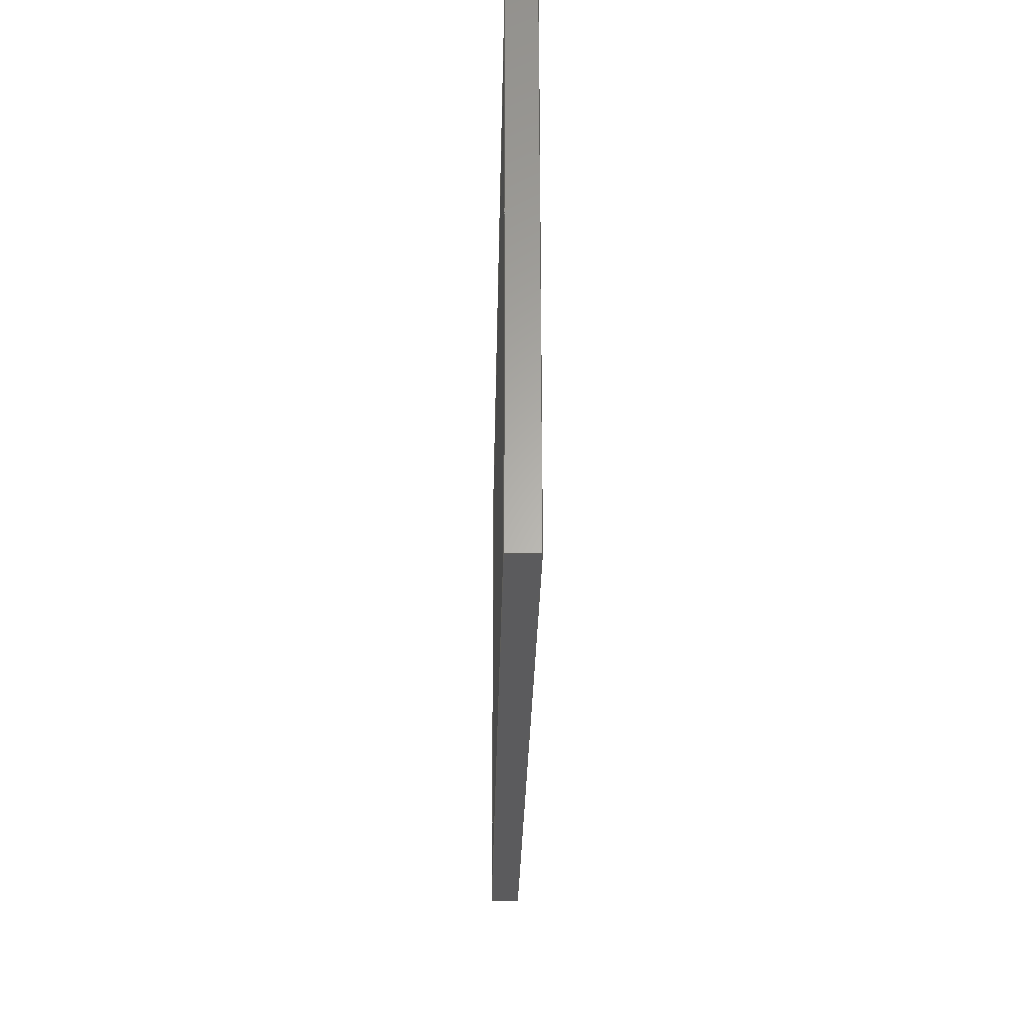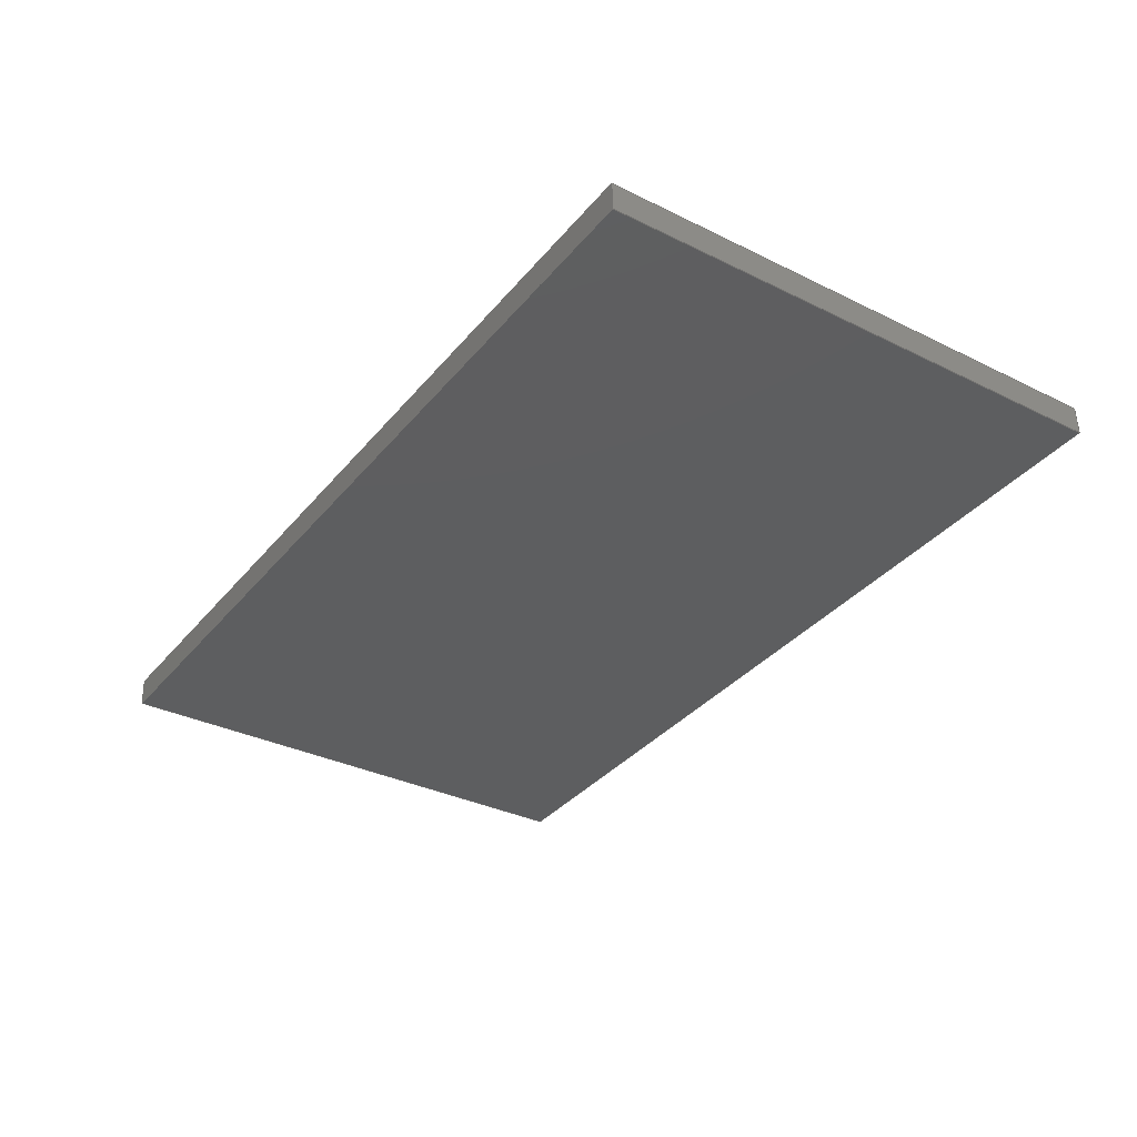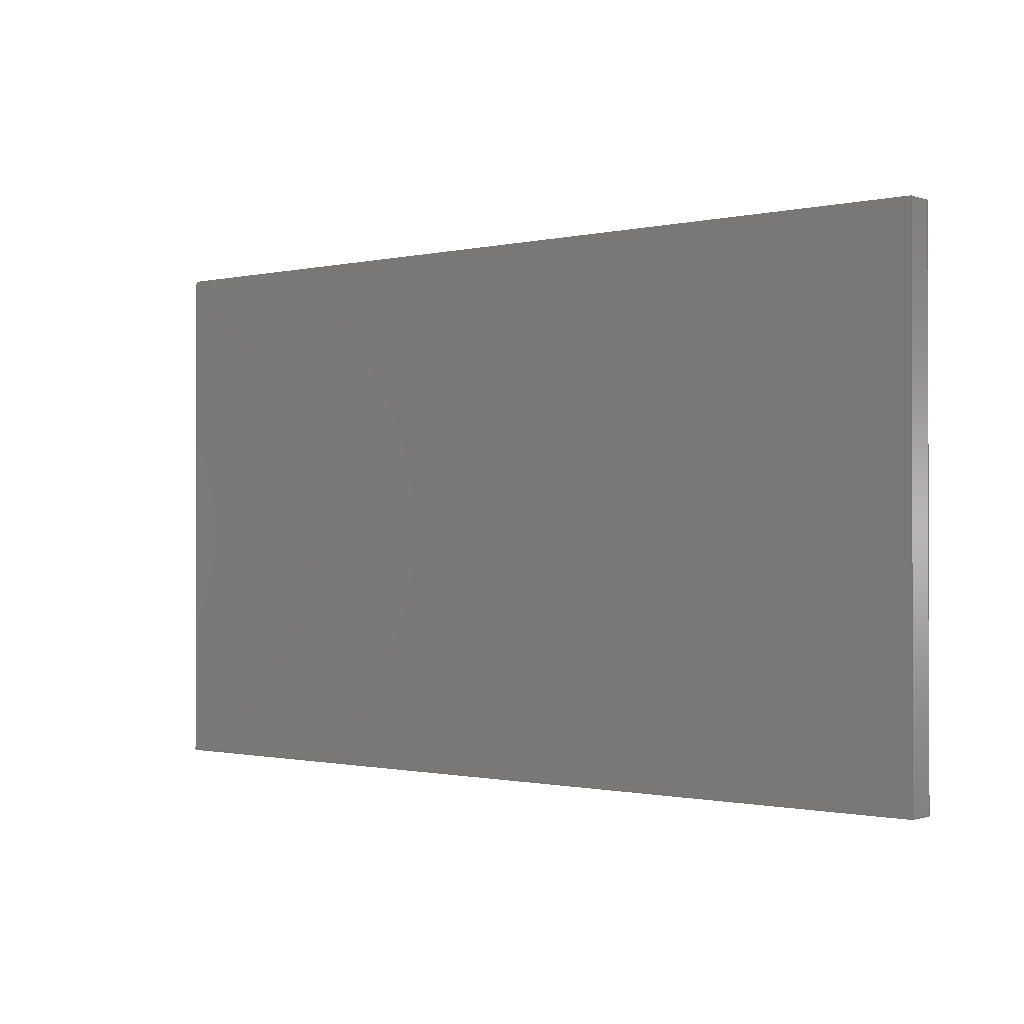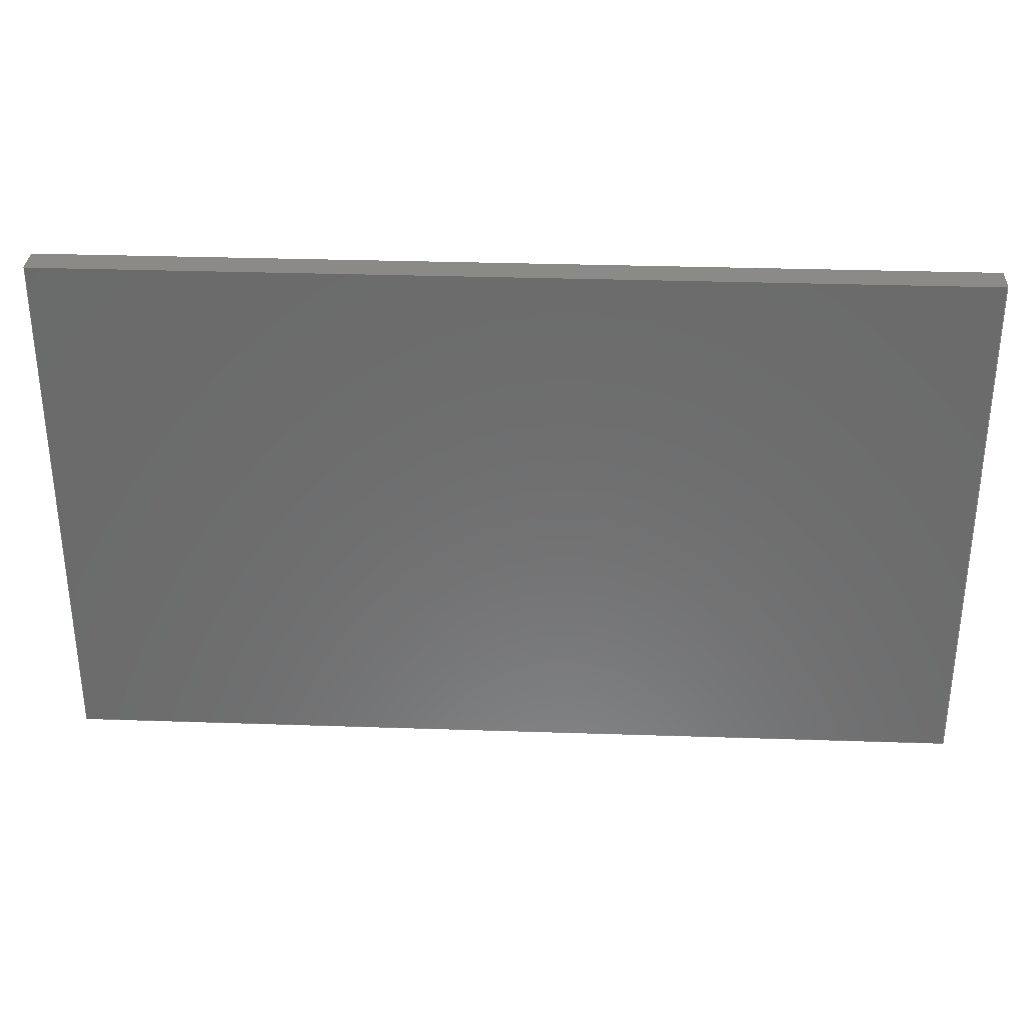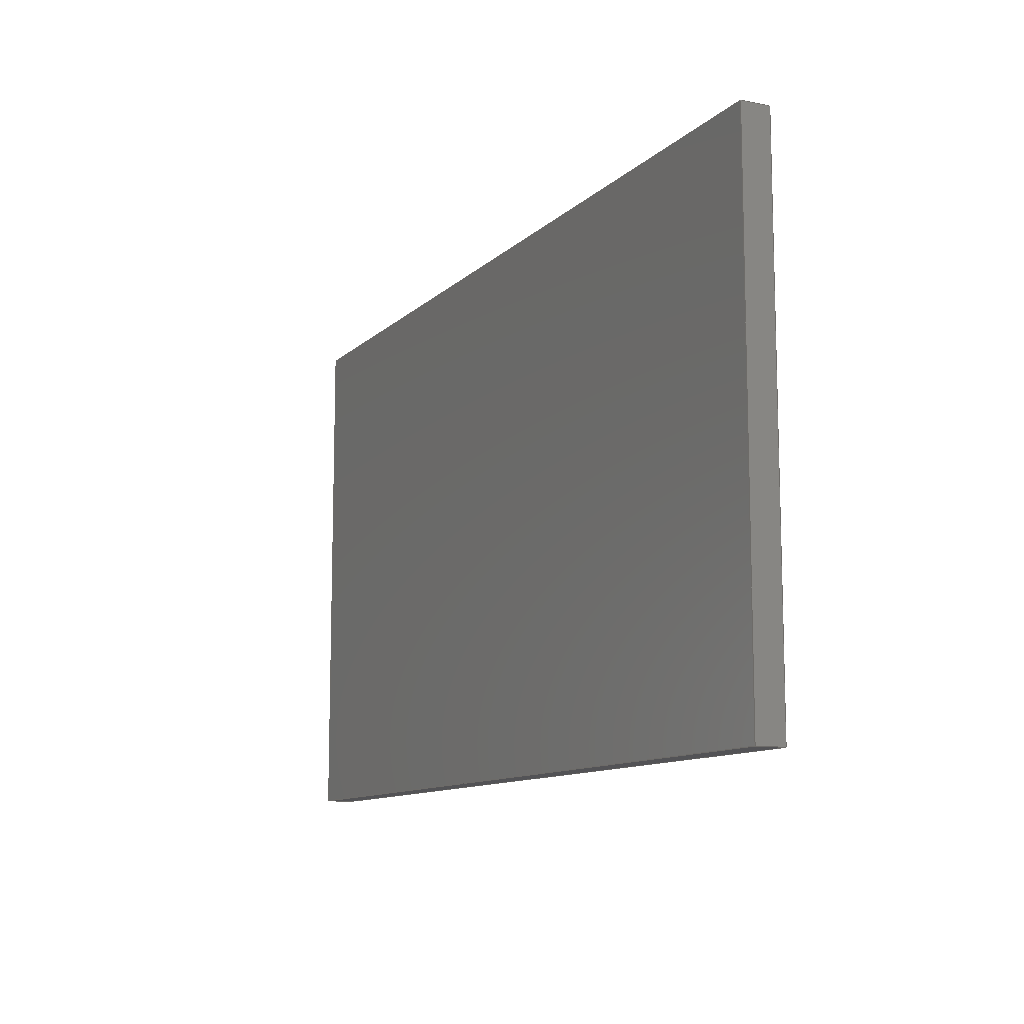
<metadata>
{"format":"step","ext":"stp","renderer":"f3d","projection":"perspective","resolution":1024,"background":"white","views":[{"elev":-26.9,"azim":90.9,"up":"+Z"},{"elev":-33.3,"azim":55.9,"up":"+Y"},{"elev":-0.8,"azim":41.8,"up":"+Z"},{"elev":32.1,"azim":4.6,"up":"+Z"},{"elev":-11.0,"azim":65.7,"up":"+Z"}]}
</metadata>
<code>
ISO-10303-21;
DATA;
#1=PRODUCT('A17_Skin_Mid2_Bottom_Balsa_2mm','','',(#2)) ;
#2=PRODUCT_CONTEXT(' ',#3,'mechanical') ;
#3=APPLICATION_CONTEXT('managed model based 3d engineering') ;
#4=PRODUCT_DEFINITION('',' ',#196,#5) ;
#5=PRODUCT_DEFINITION_CONTEXT('part definition',#3,' ') ;
#6=PRODUCT_DEFINITION_SHAPE(' ',' ',#4) ;
#7=MECHANICAL_DESIGN_GEOMETRIC_PRESENTATION_REPRESENTATION(' ',(#69),#203) ;
#8=PRODUCT_CATEGORY('part','specification') ;
#9=SHAPE_REPRESENTATION(' ',(#105),#203) ;
#10=CARTESIAN_POINT(' ',(0,0,0)) ;
#11=CARTESIAN_POINT('Axis2P3D Location',(432.5,-1.338,0)) ;
#12=CARTESIAN_POINT('Line Origine',(432.5,-1.338,18.5)) ;
#13=CARTESIAN_POINT('Vertex',(432.5,-1.338,0)) ;
#14=CARTESIAN_POINT('Vertex',(432.5,-1.338,37)) ;
#15=CARTESIAN_POINT('Line Origine',(432.5,-2.337,0)) ;
#16=CARTESIAN_POINT('Vertex',(432.5,-3.337,0)) ;
#17=CARTESIAN_POINT('Line Origine',(432.5,-3.337,18.5)) ;
#18=CARTESIAN_POINT('Vertex',(432.5,-3.337,37)) ;
#19=CARTESIAN_POINT('Line Origine',(432.5,-2.337,37)) ;
#20=CARTESIAN_POINT('Control Point',(432.5,-3.337,0)) ;
#21=CARTESIAN_POINT('Control Point',(444.9,-2.919,0)) ;
#22=CARTESIAN_POINT('Control Point',(457.4,-2.495,0)) ;
#23=CARTESIAN_POINT('Control Point',(470.1,-2.064,0)) ;
#24=CARTESIAN_POINT('Control Point',(483,-1.628,0)) ;
#25=CARTESIAN_POINT('Control Point',(496,-1.188,0)) ;
#26=CARTESIAN_POINT('Control Point',(432.5,-3.337,0)) ;
#27=CARTESIAN_POINT('Control Point',(444.9,-2.919,0)) ;
#28=CARTESIAN_POINT('Control Point',(457.4,-2.495,0)) ;
#29=CARTESIAN_POINT('Control Point',(470.1,-2.064,0)) ;
#30=CARTESIAN_POINT('Control Point',(483,-1.628,0)) ;
#31=CARTESIAN_POINT('Control Point',(496,-1.188,0)) ;
#32=CARTESIAN_POINT('Vertex',(496,-1.188,0)) ;
#33=CARTESIAN_POINT('Line Origine',(496,-1.188,18.5)) ;
#34=CARTESIAN_POINT('Vertex',(496,-1.188,37)) ;
#35=CARTESIAN_POINT('Control Point',(432.5,-3.337,37)) ;
#36=CARTESIAN_POINT('Control Point',(444.9,-2.919,37)) ;
#37=CARTESIAN_POINT('Control Point',(457.4,-2.495,37)) ;
#38=CARTESIAN_POINT('Control Point',(470.1,-2.064,37)) ;
#39=CARTESIAN_POINT('Control Point',(483,-1.628,37)) ;
#40=CARTESIAN_POINT('Control Point',(496,-1.188,37)) ;
#41=CARTESIAN_POINT('Axis2P3D Location',(495.9,0.811,0)) ;
#42=CARTESIAN_POINT('Line Origine',(495.9,-0.1884,0)) ;
#43=CARTESIAN_POINT('Vertex',(495.9,0.811,0)) ;
#44=CARTESIAN_POINT('Line Origine',(495.9,0.811,18.5)) ;
#45=CARTESIAN_POINT('Vertex',(495.9,0.811,37)) ;
#46=CARTESIAN_POINT('Line Origine',(495.9,-0.1884,37)) ;
#47=CARTESIAN_POINT('Control Point',(495.9,0.811,0)) ;
#48=CARTESIAN_POINT('Control Point',(483.2,0.3804,0)) ;
#49=CARTESIAN_POINT('Control Point',(470.5,-0.05011,0)) ;
#50=CARTESIAN_POINT('Control Point',(457.8,-0.4803,0)) ;
#51=CARTESIAN_POINT('Control Point',(445.1,-0.9098,0)) ;
#52=CARTESIAN_POINT('Control Point',(432.5,-1.338,0)) ;
#53=CARTESIAN_POINT('Control Point',(495.9,0.811,0)) ;
#54=CARTESIAN_POINT('Control Point',(483.2,0.3804,0)) ;
#55=CARTESIAN_POINT('Control Point',(470.5,-0.05011,0)) ;
#56=CARTESIAN_POINT('Control Point',(457.8,-0.4803,0)) ;
#57=CARTESIAN_POINT('Control Point',(445.1,-0.9098,0)) ;
#58=CARTESIAN_POINT('Control Point',(432.5,-1.338,0)) ;
#59=CARTESIAN_POINT('Control Point',(495.9,0.811,37)) ;
#60=CARTESIAN_POINT('Control Point',(483.2,0.3804,37)) ;
#61=CARTESIAN_POINT('Control Point',(470.5,-0.05011,37)) ;
#62=CARTESIAN_POINT('Control Point',(457.8,-0.4803,37)) ;
#63=CARTESIAN_POINT('Control Point',(445.1,-0.9098,37)) ;
#64=CARTESIAN_POINT('Control Point',(432.5,-1.338,37)) ;
#65=CARTESIAN_POINT('Axis2P3D Location',(0,0,0)) ;
#66=CARTESIAN_POINT('Axis2P3D Location',(0,0,37)) ;
#67=PRODUCT_RELATED_PRODUCT_CATEGORY('part',$,(#1)) ;
#68=UNCERTAINTY_MEASURE_WITH_UNIT(LENGTH_MEASURE(0.005),#200,'distance_accuracy_value','CONFUSED CURVE UNCERTAINTY') ;
#69=STYLED_ITEM(' ',(#70),#165) ;
#70=PRESENTATION_STYLE_ASSIGNMENT((#71)) ;
#71=SURFACE_STYLE_USAGE(.BOTH.,#72) ;
#72=SURFACE_SIDE_STYLE(' ',(#73)) ;
#73=SURFACE_STYLE_FILL_AREA(#74) ;
#74=FILL_AREA_STYLE(' ',(#75)) ;
#75=FILL_AREA_STYLE_COLOUR(' ',#188) ;
#76=VECTOR('Line Direction',#88,1) ;
#77=VECTOR('Line Direction',#89,1) ;
#78=VECTOR('Line Direction',#90,1) ;
#79=VECTOR('Line Direction',#91,1) ;
#80=VECTOR('Extrusion Surface Vector',#92,1) ;
#81=VECTOR('Line Direction',#93,1) ;
#82=VECTOR('Line Direction',#96,1) ;
#83=VECTOR('Line Direction',#97,1) ;
#84=VECTOR('Line Direction',#98,1) ;
#85=VECTOR('Extrusion Surface Vector',#99,1) ;
#86=DIRECTION('Axis2P3D Direction',(-0.9994,-0.03374,0)) ;
#87=DIRECTION('Axis2P3D XDirection',(0.03374,-0.9994,0)) ;
#88=DIRECTION('Vector Direction',(0,0,1)) ;
#89=DIRECTION('Vector Direction',(0.03374,-0.9994,0)) ;
#90=DIRECTION('Vector Direction',(0,0,1)) ;
#91=DIRECTION('Vector Direction',(0.03374,-0.9994,0)) ;
#92=DIRECTION('Vector Direction',(0,0,1)) ;
#93=DIRECTION('Vector Direction',(0,0,1)) ;
#94=DIRECTION('Axis2P3D Direction',(-0.9994,-0.03393,0)) ;
#95=DIRECTION('Axis2P3D XDirection',(0.03393,-0.9994,0)) ;
#96=DIRECTION('Vector Direction',(0.03393,-0.9994,0)) ;
#97=DIRECTION('Vector Direction',(0,0,1)) ;
#98=DIRECTION('Vector Direction',(0.03393,-0.9994,0)) ;
#99=DIRECTION('Vector Direction',(0,0,1)) ;
#100=DIRECTION('Axis2P3D Direction',(0,0,1)) ;
#101=DIRECTION('Axis2P3D XDirection',(1,0,0)) ;
#102=DIRECTION('Axis2P3D Direction',(0,0,1)) ;
#103=DIRECTION('Axis2P3D XDirection',(1,0,0)) ;
#104=SHAPE_REPRESENTATION_RELATIONSHIP(' ',' ',#9,#174) ;
#105=AXIS2_PLACEMENT_3D(' ',#10,$,$) ;
#106=AXIS2_PLACEMENT_3D('Plane Axis2P3D',#11,#86,#87) ;
#107=AXIS2_PLACEMENT_3D('Plane Axis2P3D',#41,#94,#95) ;
#108=AXIS2_PLACEMENT_3D('Plane Axis2P3D',#65,#100,#101) ;
#109=AXIS2_PLACEMENT_3D('Plane Axis2P3D',#66,#102,#103) ;
#110=LINE('Line',#12,#76) ;
#111=LINE('Line',#15,#77) ;
#112=LINE('Line',#17,#78) ;
#113=LINE('Line',#19,#79) ;
#114=LINE('Line',#33,#81) ;
#115=LINE('Line',#42,#82) ;
#116=LINE('Line',#44,#83) ;
#117=LINE('Line',#46,#84) ;
#118=PLANE('',#106) ;
#119=PLANE('',#107) ;
#120=PLANE('',#108) ;
#121=PLANE('',#109) ;
#122=EDGE_CURVE('',#166,#167,#110,.T.) ;
#123=EDGE_CURVE('',#166,#168,#111,.T.) ;
#124=EDGE_CURVE('',#168,#169,#112,.T.) ;
#125=EDGE_CURVE('',#167,#169,#113,.T.) ;
#126=EDGE_CURVE('',#168,#170,#183,.T.) ;
#127=EDGE_CURVE('',#170,#171,#114,.T.) ;
#128=EDGE_CURVE('',#169,#171,#184,.T.) ;
#129=EDGE_CURVE('',#170,#172,#115,.F.) ;
#130=EDGE_CURVE('',#172,#173,#116,.T.) ;
#131=EDGE_CURVE('',#171,#173,#117,.F.) ;
#132=EDGE_CURVE('',#172,#166,#186,.T.) ;
#133=EDGE_CURVE('',#173,#167,#187,.T.) ;
#134=CLOSED_SHELL('Closed Shell',(#175,#176,#177,#178,#179,#180)) ;
#135=ORIENTED_EDGE('',*,*,#122,.F.) ;
#136=ORIENTED_EDGE('',*,*,#123,.T.) ;
#137=ORIENTED_EDGE('',*,*,#124,.T.) ;
#138=ORIENTED_EDGE('',*,*,#125,.F.) ;
#139=ORIENTED_EDGE('',*,*,#124,.F.) ;
#140=ORIENTED_EDGE('',*,*,#126,.T.) ;
#141=ORIENTED_EDGE('',*,*,#127,.T.) ;
#142=ORIENTED_EDGE('',*,*,#128,.F.) ;
#143=ORIENTED_EDGE('',*,*,#127,.F.) ;
#144=ORIENTED_EDGE('',*,*,#129,.T.) ;
#145=ORIENTED_EDGE('',*,*,#130,.T.) ;
#146=ORIENTED_EDGE('',*,*,#131,.F.) ;
#147=ORIENTED_EDGE('',*,*,#130,.F.) ;
#148=ORIENTED_EDGE('',*,*,#132,.T.) ;
#149=ORIENTED_EDGE('',*,*,#122,.T.) ;
#150=ORIENTED_EDGE('',*,*,#133,.F.) ;
#151=ORIENTED_EDGE('',*,*,#132,.F.) ;
#152=ORIENTED_EDGE('',*,*,#129,.F.) ;
#153=ORIENTED_EDGE('',*,*,#126,.F.) ;
#154=ORIENTED_EDGE('',*,*,#123,.F.) ;
#155=ORIENTED_EDGE('',*,*,#125,.T.) ;
#156=ORIENTED_EDGE('',*,*,#128,.T.) ;
#157=ORIENTED_EDGE('',*,*,#131,.T.) ;
#158=ORIENTED_EDGE('',*,*,#133,.T.) ;
#159=EDGE_LOOP('',(#135,#136,#137,#138)) ;
#160=EDGE_LOOP('',(#139,#140,#141,#142)) ;
#161=EDGE_LOOP('',(#143,#144,#145,#146)) ;
#162=EDGE_LOOP('',(#147,#148,#149,#150)) ;
#163=EDGE_LOOP('',(#151,#152,#153,#154)) ;
#164=EDGE_LOOP('',(#155,#156,#157,#158)) ;
#165=MANIFOLD_SOLID_BREP('PartBody',#134) ;
#166=VERTEX_POINT('',#13) ;
#167=VERTEX_POINT('',#14) ;
#168=VERTEX_POINT('',#16) ;
#169=VERTEX_POINT('',#18) ;
#170=VERTEX_POINT('',#32) ;
#171=VERTEX_POINT('',#34) ;
#172=VERTEX_POINT('',#43) ;
#173=VERTEX_POINT('',#45) ;
#174=ADVANCED_BREP_SHAPE_REPRESENTATION('NONE',(#165),#203) ;
#175=ADVANCED_FACE('PartBody',(#189),#118,.T.) ;
#176=ADVANCED_FACE('PartBody',(#190),#198,.T.) ;
#177=ADVANCED_FACE('PartBody',(#191),#119,.F.) ;
#178=ADVANCED_FACE('PartBody',(#192),#199,.T.) ;
#179=ADVANCED_FACE('PartBody',(#193),#120,.F.) ;
#180=ADVANCED_FACE('PartBody',(#194),#121,.T.) ;
#181=APPLICATION_PROTOCOL_DEFINITION('international standard','ap242_managed_model_based_3d_engineering',2014,#3) ;
#182=B_SPLINE_CURVE_WITH_KNOTS('',5,(#20,#21,#22,#23,#24,#25),.UNSPECIFIED.,.F.,.U.,(6,6),(0,63.46),.UNSPECIFIED.) ;
#183=B_SPLINE_CURVE_WITH_KNOTS('',5,(#26,#27,#28,#29,#30,#31),.UNSPECIFIED.,.F.,.U.,(6,6),(5e+05,5e+05),.UNSPECIFIED.) ;
#184=B_SPLINE_CURVE_WITH_KNOTS('',5,(#35,#36,#37,#38,#39,#40),.UNSPECIFIED.,.F.,.U.,(6,6),(5e+05,5e+05),.UNSPECIFIED.) ;
#185=B_SPLINE_CURVE_WITH_KNOTS('',5,(#47,#48,#49,#50,#51,#52),.UNSPECIFIED.,.F.,.U.,(6,6),(0,63.46),.UNSPECIFIED.) ;
#186=B_SPLINE_CURVE_WITH_KNOTS('',5,(#53,#54,#55,#56,#57,#58),.UNSPECIFIED.,.F.,.U.,(6,6),(5e+05,5.001e+05),.UNSPECIFIED.) ;
#187=B_SPLINE_CURVE_WITH_KNOTS('',5,(#59,#60,#61,#62,#63,#64),.UNSPECIFIED.,.F.,.U.,(6,6),(5e+05,5.001e+05),.UNSPECIFIED.) ;
#188=COLOUR_RGB('Colour',0.8235,0.8235,1) ;
#189=FACE_OUTER_BOUND('',#159,.T.) ;
#190=FACE_OUTER_BOUND('',#160,.T.) ;
#191=FACE_OUTER_BOUND('',#161,.T.) ;
#192=FACE_OUTER_BOUND('',#162,.T.) ;
#193=FACE_OUTER_BOUND('',#163,.T.) ;
#194=FACE_OUTER_BOUND('',#164,.T.) ;
#195=PRODUCT_CATEGORY_RELATIONSHIP(' ',' ',#8,#67) ;
#196=PRODUCT_DEFINITION_FORMATION_WITH_SPECIFIED_SOURCE('',' ',#1,.NOT_KNOWN.) ;
#197=SHAPE_DEFINITION_REPRESENTATION(#6,#9) ;
#198=SURFACE_OF_LINEAR_EXTRUSION('generated tabulated cylinder',#182,#80) ;
#199=SURFACE_OF_LINEAR_EXTRUSION('generated tabulated cylinder',#185,#85) ;
#200=(LENGTH_UNIT()NAMED_UNIT(*)SI_UNIT(.MILLI.,.METRE.)) ;
#201=(NAMED_UNIT(*)PLANE_ANGLE_UNIT()SI_UNIT($,.RADIAN.)) ;
#202=(NAMED_UNIT(*)SI_UNIT($,.STERADIAN.)SOLID_ANGLE_UNIT()) ;
#203=(GEOMETRIC_REPRESENTATION_CONTEXT(3)GLOBAL_UNCERTAINTY_ASSIGNED_CONTEXT((#68))GLOBAL_UNIT_ASSIGNED_CONTEXT((#200,#201,#202))REPRESENTATION_CONTEXT(' ',' ')) ;
ENDSEC;
END-ISO-10303-21;

</code>
